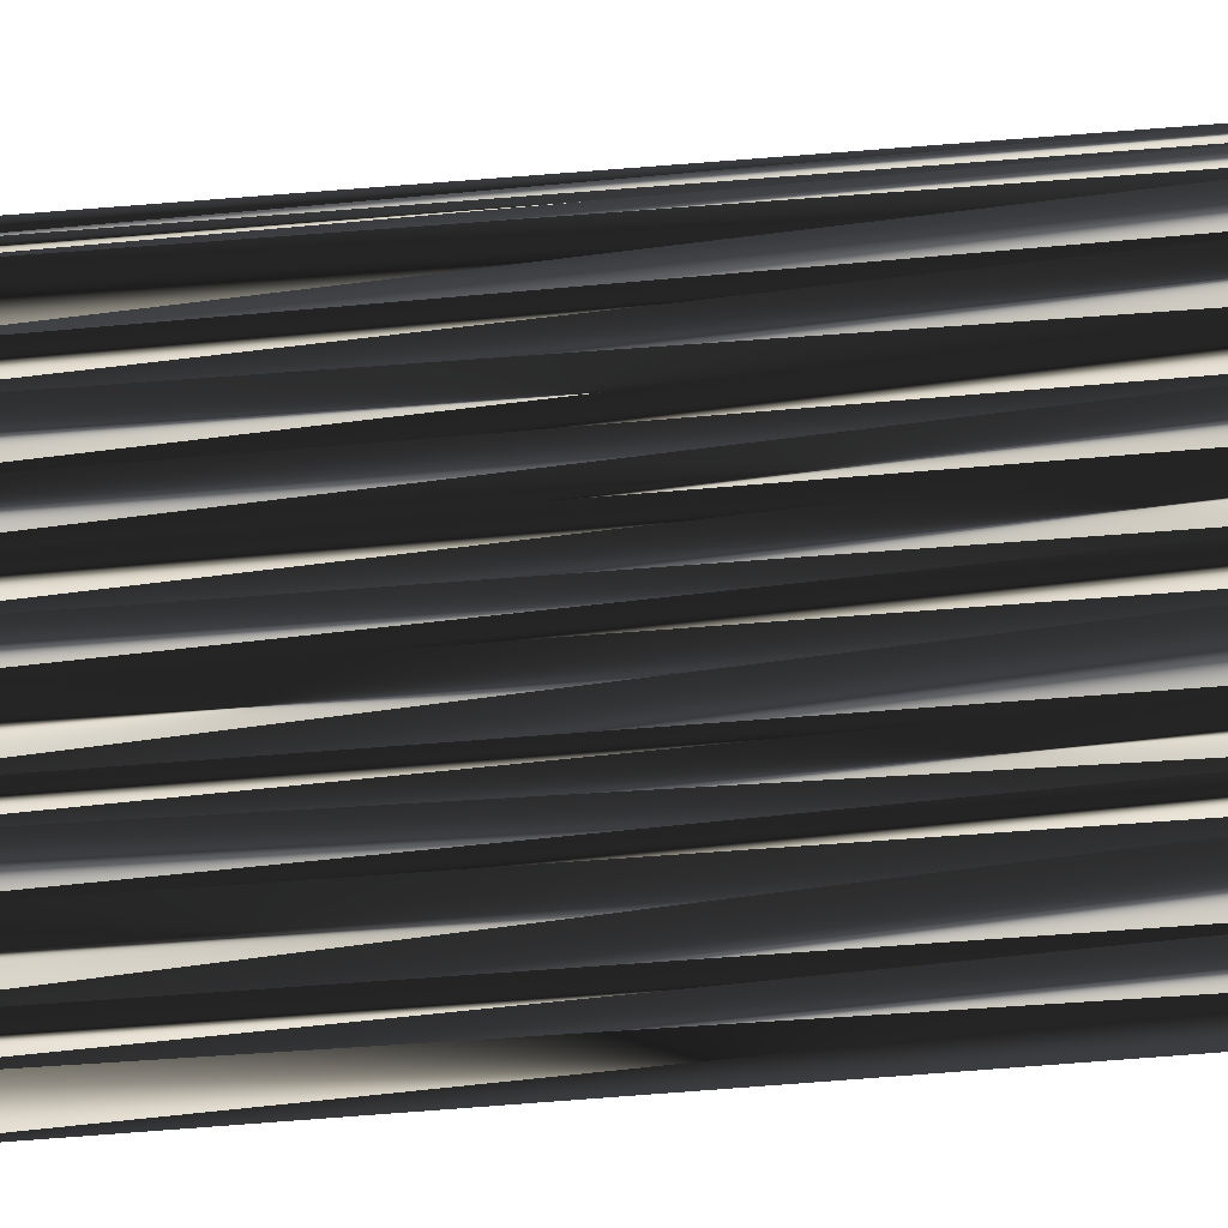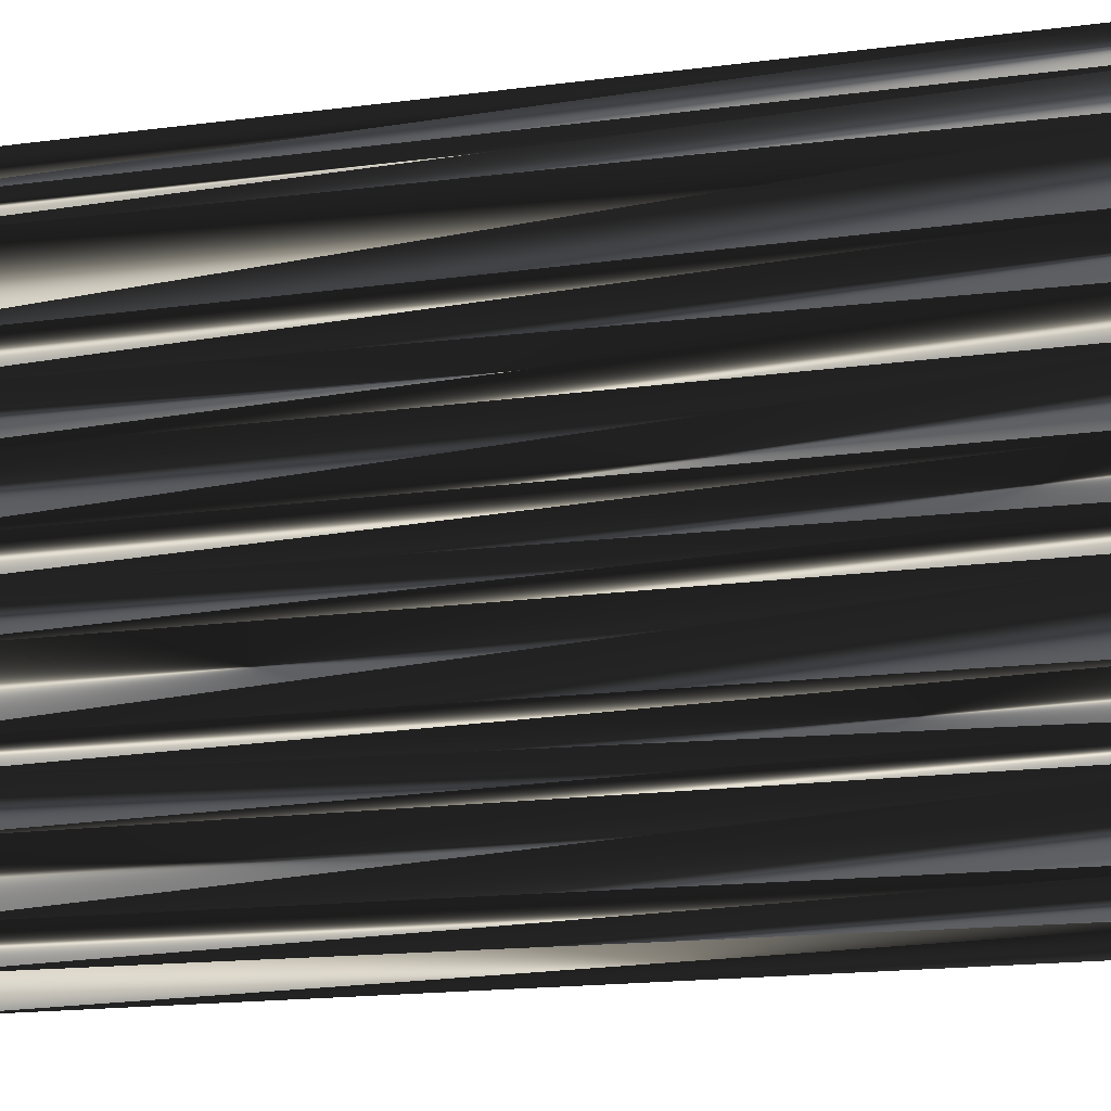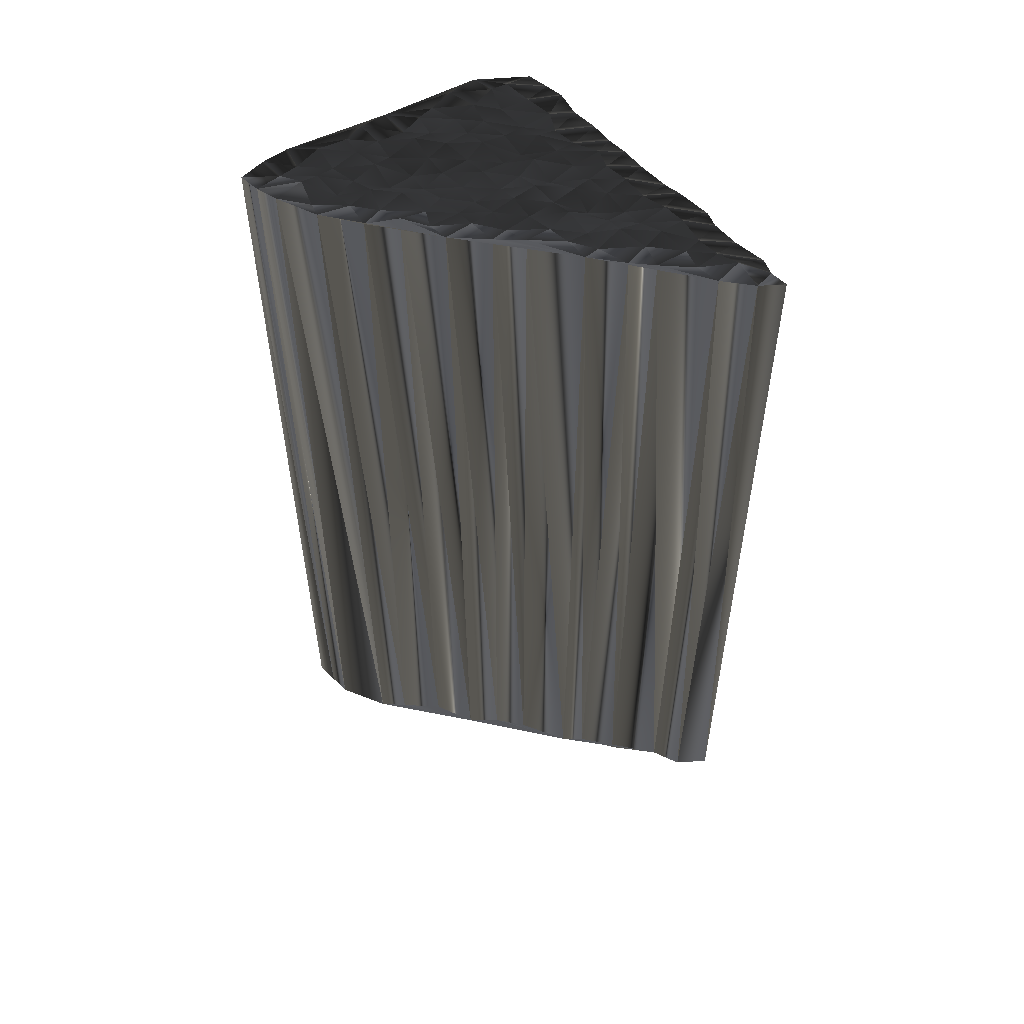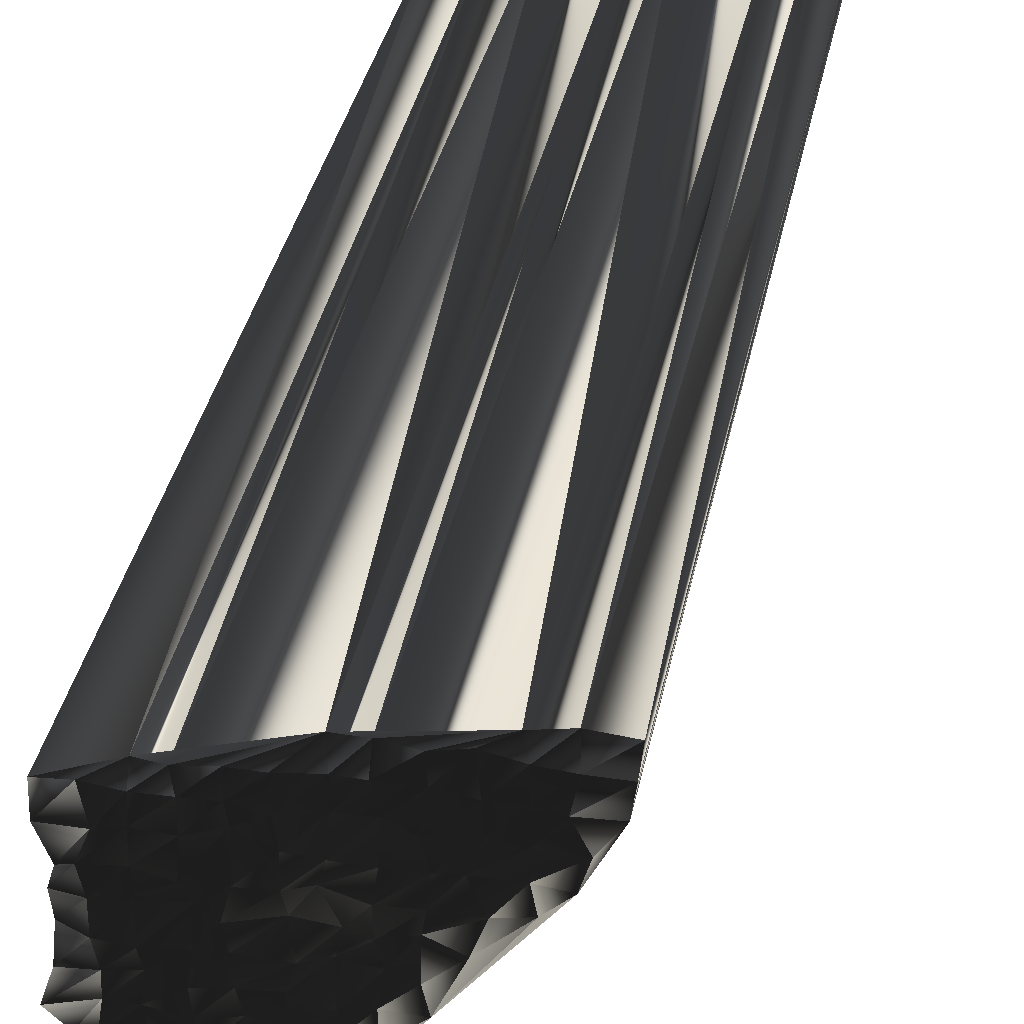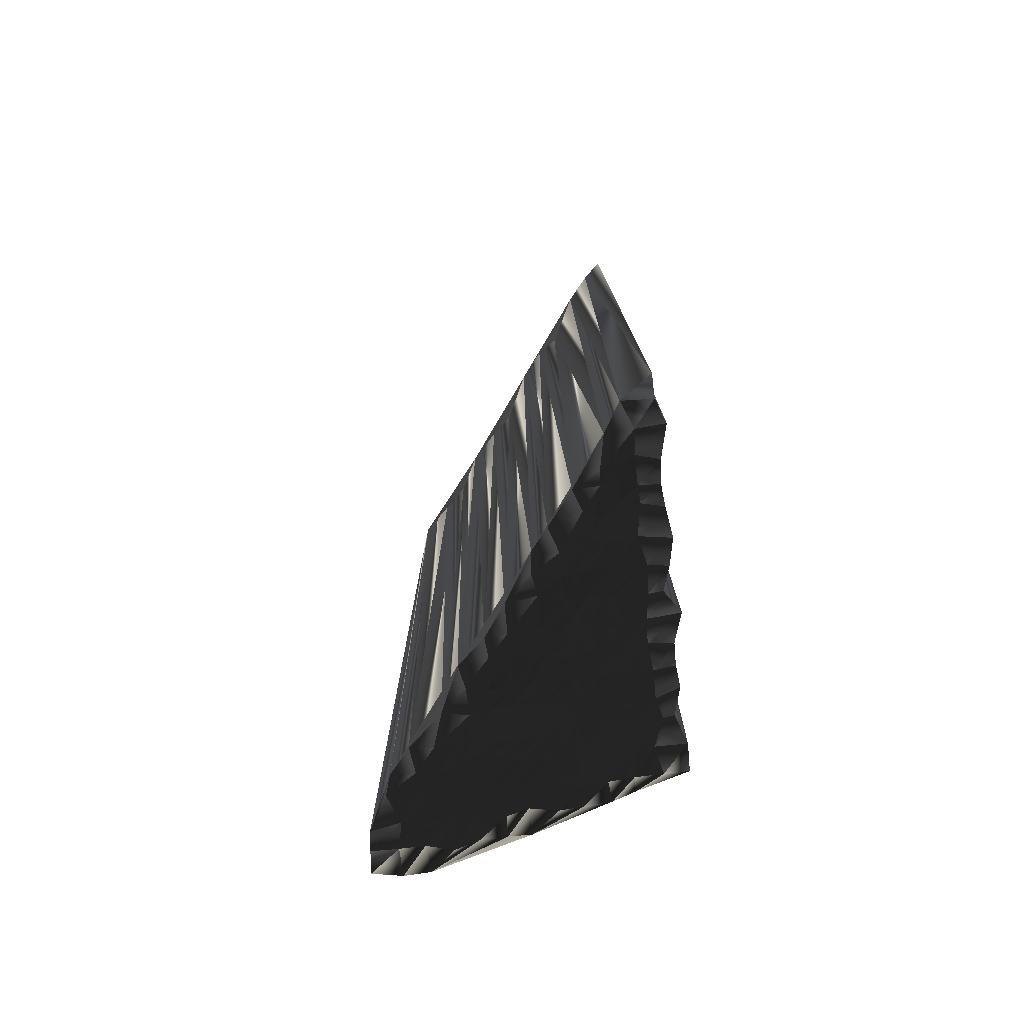
<metadata>
{"format":"obj","ext":"obj","renderer":"f3d","projection":"perspective","resolution":1024,"background":"white","views":[{"elev":-61.7,"azim":-85.3,"up":"+Y"},{"elev":-15.5,"azim":-74.1,"up":"+Y"},{"elev":54.7,"azim":-40.6,"up":"+Z"},{"elev":35.9,"azim":-168.6,"up":"+Y"},{"elev":-76.3,"azim":6.2,"up":"+Z"}]}
</metadata>
<code>
v 174.5 23.08 -0.1677
v 174.4 23.77 -0.03073
v 174.3 24.53 0.05315
v 175.3 21.39 -0.08854
v 175.1 22.08 0.02652
v 175.4 22.93 -0.06245
v 175.3 23.78 -0.03929
v 175.3 24.67 -0.02769
v 175.9 20.66 0.0553
v 176 21.43 -0.02769
v 176 22.03 0.1224
v 176 23.03 -0.02215
v 176 23.79 0.01772
v 176.1 24.58 -0.1402
v 177 19.65 -0.01027
v 176.7 20.67 -0.1416
v 177.1 21.49 -0.1062
v 176.8 22.23 -0.03906
v 176.8 22.99 -0.02777
v 176.9 24.01 -0.0236
v 177.7 18.24 -0.04255
v 177.8 18.95 -0.0459
v 177.8 19.86 0.1356
v 177.7 20.47 0.08548
v 177.6 21.25 0.07277
v 177.8 22.1 -0.03296
v 177.7 22.99 0.1152
v 177.7 23.78 0.01705
v 178.5 17.49 -0.0199
v 178.6 18.13 0.07958
v 178.4 19.11 -0.009188
v 178.6 19.68 0.03487
v 178.5 20.66 -0.1949
v 178.5 21.3 -0.004694
v 178.5 22.22 0.1434
v 178.6 23.09 -0.02711
v 178.5 23.81 0.1271
v 179.2 16.54 0.01993
v 179.2 17.44 -5.8e-05
v 179.2 18.12 -0.1069
v 179.3 19.13 0.1259
v 179.1 19.7 0.2189
v 179.5 20.7 0.05061
v 179.3 21.37 -0.07659
v 179.3 22.16 0.1539
v 179.3 22.98 0.1283
v 179.3 23.82 0.1262
v 180.2 14.99 -0.1693
v 180.1 15.7 -0.08807
v 180.2 16.33 -0.173
v 180.2 17.38 0.07479
v 180.1 18.26 0.03508
v 179.9 18.82 0.1513
v 180 19.79 0.2237
v 180.1 20.65 -0.1427
v 180.1 21.42 -0.0754
v 180.1 22.13 -0.05738
v 180.2 23.05 -0.1053
v 180.7 14.38 0.03065
v 181 15.17 -0.02474
v 181 15.9 -0.1367
v 181 16.61 0.01263
v 180.8 17.56 0.0599
v 180.9 18.29 -0.04756
v 181 19.05 -0.05415
v 181.1 19.72 -0.09731
v 180.9 20.49 -0.03773
v 180.9 21.72 0.01268
v 180.9 22.35 -0.1248
v 180.9 23.01 -0.06057
v 181.5 13.31 -0.1799
v 181.8 14.03 0.05359
v 181.8 14.87 -0.07701
v 181.7 15.72 -0.1078
v 181.6 16.6 0.1322
v 181.7 17.38 0.01444
v 181.7 18.17 -0.08449
v 181.6 18.99 -0.04729
v 181.6 19.88 0.1033
v 181.8 20.41 -0.03337
v 181.7 21.4 -0.02202
v 181.7 22.3 -0.1029
v 181.8 22.93 -0.1038
v 182.6 11.84 0.1203
v 182.4 12.82 -0.2712
v 182.3 13.34 0.06273
v 182.3 14.25 -0.02373
v 182.5 15.01 0.007786
v 182.5 15.72 -0.08963
v 182.4 16.61 0.06295
v 182.6 17.62 -0.08068
v 182.6 18.09 0.2474
v 182.5 18.94 -0.1335
v 182.6 19.87 0.1151
v 182.6 20.56 0.04778
v 182.6 21.45 -0.02045
v 182.5 22.24 -0.07541
v 182.5 22.79 0.1475
v 183.1 10.91 -0.1194
v 183.5 11.77 -0.04675
v 183.4 12.53 -0.02606
v 183.4 13.45 0.09265
v 183.4 13.98 0.08804
v 183.3 14.9 -0.07119
v 183.5 15.82 0.0669
v 183.4 16.68 0.03197
v 183.3 17.45 0.09861
v 183.2 18.16 0.04263
v 183.3 18.98 -0.08887
v 183.3 19.85 -0.08058
v 183.5 20.51 -0.02605
v 183.2 21.35 -0.07255
v 183.4 22.27 0.01076
v 184.1 10.22 -0.166
v 184.1 10.97 -0.01025
v 184.4 11.74 0.09105
v 184.1 12.74 0.01903
v 184.1 13.44 -0.08341
v 184.1 14.12 -0.03997
v 184.3 15.05 -0.09265
v 184.1 15.93 0.09532
v 183.8 16.64 0.0388
v 184.3 17.31 -0.1064
v 184 18.21 -0.08414
v 184 19 0.208
v 184.1 19.68 0.207
v 183.8 20.44 -0.03779
v 184.1 21.35 -0.08374
v 184.1 22.24 -0.03894
v 174.6 23.02 30.03
v 174.4 23.82 29.93
v 174.4 24.57 29.9
v 175.1 21.54 30.16
v 175.3 22.11 30.02
v 175.5 22.95 30.2
v 175.3 23.81 29.93
v 175.2 24.62 29.97
v 176.1 20.54 29.87
v 176.2 21.44 29.85
v 176.2 22.01 29.9
v 176.2 23.02 29.98
v 176 23.94 29.79
v 176.1 24.55 30.01
v 176.9 19.8 30.14
v 176.7 20.56 30.01
v 176.9 21.33 30.17
v 176.9 22.13 29.96
v 176.7 22.91 30.04
v 176.9 23.93 30.01
v 177.6 18.44 29.93
v 177.4 19.04 30.02
v 177.7 19.54 30.1
v 177.6 20.64 30.09
v 177.7 21.29 29.8
v 177.7 22.11 30.14
v 177.7 23.05 29.99
v 177.9 23.8 29.88
v 178.5 17.4 29.99
v 178.4 18.25 30.1
v 178.5 18.96 29.93
v 178.5 19.84 29.92
v 178.3 20.47 29.92
v 178.4 21.19 29.86
v 178.4 22.2 29.97
v 178.5 22.99 29.99
v 178.5 23.85 30.02
v 179.3 16.72 29.99
v 179.1 17.49 29.91
v 179.3 18.25 30.03
v 179.1 18.94 30.01
v 179.3 19.7 29.98
v 179.2 20.62 29.95
v 179.3 21.4 29.96
v 179.4 22.17 30.19
v 179.4 22.71 30.08
v 179.4 23.83 29.97
v 180.1 15 30.05
v 180.2 15.8 30.08
v 180.1 16.53 30.09
v 180.1 17.46 29.91
v 180.1 18.2 30.14
v 180.1 18.91 29.95
v 180.1 19.79 30.03
v 180.2 20.6 29.89
v 180 21.43 30.12
v 180 22.16 30.04
v 180.2 22.95 30.04
v 181 13.97 30.07
v 180.6 14.98 30.07
v 180.8 15.68 30.07
v 181.1 16.8 29.95
v 180.9 17.31 30.06
v 181 18.26 30.03
v 181 18.98 29.9
v 180.9 19.66 30
v 180.9 20.7 30.14
v 181 21.51 29.9
v 181 22.13 30.06
v 180.9 23.17 29.87
v 181.7 13.47 29.87
v 181.8 14.15 30.04
v 181.7 15.2 30.04
v 181.8 15.76 29.91
v 181.6 16.5 29.78
v 181.8 17.28 30.14
v 181.6 18.21 29.82
v 181.8 19.22 29.94
v 181.6 19.68 29.88
v 181.7 20.57 30
v 181.6 21.48 30.04
v 181.8 22.2 30.11
v 181.6 23.1 30.16
v 182.5 11.75 29.98
v 182.5 12.62 29.87
v 182.6 13.21 30.04
v 182.5 14.23 30.15
v 182.4 14.96 30.04
v 182.4 15.72 29.9
v 182.5 16.65 29.91
v 182.4 17.34 30.08
v 182.5 18.2 29.95
v 182.6 19.06 29.94
v 182.4 19.81 30.15
v 182.3 20.42 30.1
v 182.4 21.51 30.07
v 182.7 22.33 30.19
v 182.6 23.19 30.02
v 183.3 10.86 29.98
v 183.5 11.88 30.01
v 183.4 12.63 29.87
v 183.3 13.35 29.94
v 183.4 14.21 30.03
v 183.4 14.99 29.99
v 183.2 15.74 30.06
v 183.3 16.66 30.01
v 183.3 17.49 29.97
v 183.4 18 30.16
v 183.1 18.86 30.05
v 183.1 19.73 29.97
v 183.5 20.44 29.95
v 183.4 21.41 29.93
v 183.3 22.32 30.05
v 183.9 10.3 30.07
v 184.2 11.12 29.69
v 184.2 11.51 29.91
v 184 12.52 30
v 184.2 13.54 29.84
v 184.2 13.9 30.07
v 184.1 15.06 30.12
v 184 15.58 30.13
v 184.1 16.78 29.96
v 184 17.48 30.09
v 184.1 18.3 29.96
v 184.2 19.07 29.98
v 184 19.84 30.1
v 184.2 20.68 30.16
v 184.1 21.31 30.15
v 184.2 22.24 29.89
f 113 98 97
f 36 27 35
f 93 94 79
f 30 22 21
f 46 37 36
f 67 56 55
f 23 31 32
f 81 68 80
f 29 30 21
f 39 29 38
f 68 69 57
f 30 39 40
f 60 72 73
f 44 34 43
f 40 51 52
f 56 45 44
f 72 60 59
f 91 77 76
f 76 77 64
f 66 79 67
f 23 16 15
f 15 9 21
f 34 26 25
f 31 23 22
f 19 13 12
f 16 17 10
f 16 10 9
f 13 8 7
f 10 5 4
f 36 28 27
f 26 18 25
f 26 19 18
f 6 12 7
f 57 69 58
f 35 44 45
f 63 64 52
f 78 79 66
f 94 109 110
f 95 81 80
f 36 37 28
f 96 82 81
f 47 14 37
f 112 97 96
f 93 108 109
f 92 93 78
f 94 110 95
f 87 102 103
f 72 86 87
f 77 91 92
f 72 71 86
f 104 103 119
f 71 85 86
f 85 100 101
f 21 48 29
f 29 48 38
f 30 31 22
f 22 15 21
f 29 39 30
f 31 40 41
f 38 48 49
f 66 54 65
f 38 50 39
f 39 51 40
f 48 84 59
f 50 38 49
f 49 48 60
f 51 39 50
f 61 49 60
f 73 61 60
f 60 48 59
f 51 50 62
f 61 50 49
f 41 40 52
f 52 51 63
f 65 54 53
f 53 41 52
f 42 53 54
f 24 33 25
f 66 67 55
f 53 42 41
f 78 66 65
f 64 53 52
f 43 33 42
f 55 54 66
f 54 55 43
f 42 32 41
f 34 25 33
f 43 42 54
f 32 24 23
f 33 32 42
f 32 33 24
f 23 15 22
f 30 40 31
f 31 41 32
f 25 18 17
f 6 11 12
f 15 16 9
f 9 4 21
f 25 17 24
f 24 16 23
f 5 1 4
f 18 12 11
f 10 4 9
f 16 24 17
f 17 18 11
f 20 13 19
f 19 12 18
f 6 2 1
f 5 6 1
f 5 10 11
f 11 10 17
f 7 3 2
f 5 11 6
f 6 7 2
f 8 3 7
f 14 8 13
f 13 7 12
f 14 13 20
f 20 19 27
f 36 45 46
f 45 36 35
f 14 20 28
f 28 20 27
f 46 47 37
f 37 14 28
f 70 83 47
f 82 97 83
f 58 47 46
f 82 83 70
f 70 47 58
f 56 68 57
f 57 58 46
f 35 27 26
f 26 27 19
f 35 34 44
f 45 57 46
f 35 26 34
f 34 33 43
f 43 55 44
f 44 55 56
f 67 68 56
f 56 57 45
f 92 78 77
f 75 63 62
f 78 65 77
f 76 64 63
f 76 75 90
f 111 110 126
f 92 91 107
f 67 79 80
f 77 65 64
f 64 65 53
f 93 109 94
f 94 95 80
f 67 80 68
f 69 82 70
f 68 81 69
f 69 70 58
f 97 98 83
f 83 98 47
f 95 96 81
f 81 82 69
f 78 93 79
f 79 94 80
f 95 111 96
f 96 97 82
f 111 127 112
f 111 112 96
f 113 129 98
f 111 126 127
f 112 113 97
f 113 112 128
f 127 128 112
f 128 129 113
f 108 107 123
f 93 92 108
f 110 125 126
f 111 95 110
f 110 109 125
f 92 107 108
f 108 124 109
f 105 89 104
f 109 124 125
f 108 123 124
f 107 122 123
f 73 88 74
f 107 106 122
f 120 121 105
f 91 90 106
f 104 120 105
f 106 121 122
f 107 91 106
f 106 105 121
f 105 106 90
f 90 91 76
f 62 74 75
f 62 63 51
f 76 63 75
f 74 62 61
f 73 74 61
f 61 62 50
f 73 87 88
f 74 89 75
f 105 90 89
f 89 90 75
f 86 102 87
f 74 88 89
f 59 71 72
f 72 87 73
f 87 103 88
f 88 104 89
f 59 84 71
f 71 84 85
f 84 99 100
f 86 101 102
f 86 85 101
f 104 119 120
f 114 115 99
f 100 115 116
f 85 84 100
f 102 117 118
f 104 88 103
f 103 102 118
f 102 101 117
f 103 118 119
f 99 115 100
f 100 116 101
f 101 116 117
f 227 242 226
f 156 165 164
f 223 222 208
f 151 159 150
f 166 175 165
f 185 196 184
f 160 152 161
f 197 210 209
f 159 158 150
f 158 168 167
f 198 197 186
f 168 159 169
f 201 189 202
f 163 173 172
f 180 169 181
f 174 185 173
f 189 201 188
f 206 220 205
f 206 205 193
f 208 195 196
f 145 152 144
f 138 144 150
f 155 163 154
f 152 160 151
f 142 148 141
f 146 145 139
f 139 145 138
f 137 142 136
f 134 139 133
f 157 165 156
f 147 155 154
f 148 155 147
f 141 135 136
f 198 186 187
f 173 164 174
f 193 192 181
f 208 207 195
f 238 223 239
f 210 224 209
f 166 165 157
f 211 225 210
f 143 176 166
f 226 241 225
f 237 222 238
f 222 221 207
f 239 223 224
f 231 216 232
f 215 201 216
f 220 206 221
f 200 201 215
f 232 233 248
f 214 200 215
f 229 214 230
f 177 150 158
f 177 158 167
f 160 159 151
f 144 151 150
f 168 158 159
f 169 160 170
f 177 167 178
f 183 195 194
f 179 167 168
f 180 168 169
f 213 177 188
f 167 179 178
f 177 178 189
f 168 180 179
f 178 190 189
f 190 202 189
f 177 189 188
f 179 180 191
f 179 190 178
f 169 170 181
f 180 181 192
f 183 194 182
f 170 182 181
f 182 171 183
f 162 153 154
f 196 195 184
f 171 182 170
f 195 207 194
f 182 193 181
f 162 172 171
f 183 184 195
f 184 183 172
f 161 171 170
f 154 163 162
f 171 172 183
f 153 161 152
f 161 162 171
f 162 161 153
f 144 152 151
f 169 159 160
f 170 160 161
f 147 154 146
f 140 135 141
f 145 144 138
f 133 138 150
f 146 154 153
f 145 153 152
f 130 134 133
f 141 147 140
f 133 139 138
f 153 145 146
f 147 146 140
f 142 149 148
f 141 148 147
f 131 135 130
f 135 134 130
f 139 134 140
f 139 140 146
f 132 136 131
f 140 134 135
f 136 135 131
f 132 137 136
f 137 143 142
f 136 142 141
f 142 143 149
f 148 149 156
f 174 165 175
f 165 174 164
f 149 143 157
f 149 157 156
f 176 175 166
f 143 166 157
f 212 199 176
f 226 211 212
f 176 187 175
f 212 211 199
f 176 199 187
f 197 185 186
f 187 186 175
f 156 164 155
f 156 155 148
f 163 164 173
f 186 174 175
f 155 164 163
f 162 163 172
f 184 172 173
f 184 173 185
f 197 196 185
f 186 185 174
f 207 221 206
f 192 204 191
f 194 207 206
f 193 205 192
f 204 205 219
f 239 240 255
f 220 221 236
f 208 196 209
f 194 206 193
f 194 193 182
f 238 222 223
f 224 223 209
f 209 196 197
f 211 198 199
f 210 197 198
f 199 198 187
f 227 226 212
f 227 212 176
f 225 224 210
f 211 210 198
f 222 207 208
f 223 208 209
f 240 224 225
f 226 225 211
f 256 240 241
f 241 240 225
f 258 242 227
f 255 240 256
f 242 241 226
f 241 242 257
f 257 256 241
f 258 257 242
f 236 237 252
f 221 222 237
f 254 239 255
f 224 240 239
f 238 239 254
f 236 221 237
f 253 237 238
f 218 234 233
f 253 238 254
f 252 237 253
f 251 236 252
f 217 202 203
f 235 236 251
f 250 249 234
f 219 220 235
f 249 233 234
f 250 235 251
f 220 236 235
f 234 235 250
f 235 234 219
f 220 219 205
f 203 191 204
f 192 191 180
f 192 205 204
f 191 203 190
f 203 202 190
f 191 190 179
f 216 202 217
f 218 203 204
f 219 234 218
f 219 218 204
f 231 215 216
f 217 203 218
f 200 188 201
f 216 201 202
f 232 216 217
f 233 217 218
f 213 188 200
f 213 200 214
f 228 213 229
f 230 215 231
f 214 215 230
f 248 233 249
f 244 243 228
f 244 229 245
f 213 214 229
f 246 231 247
f 217 233 232
f 231 232 247
f 230 231 246
f 247 232 248
f 244 228 229
f 245 229 230
f 245 230 246
f 1 130 4
f 4 133 130
f 4 133 9
f 9 138 133
f 9 138 15
f 15 144 138
f 15 144 21
f 21 150 144
f 21 150 29
f 29 158 150
f 29 158 38
f 38 167 158
f 38 167 48
f 48 177 167
f 48 177 59
f 59 188 177
f 59 188 71
f 71 200 188
f 71 200 84
f 84 213 200
f 84 213 99
f 99 228 213
f 99 228 114
f 114 243 228
f 114 243 115
f 115 244 243
f 115 244 116
f 116 245 244
f 116 245 117
f 117 246 245
f 117 246 118
f 118 247 246
f 118 247 119
f 119 248 247
f 119 248 120
f 120 249 248
f 120 249 121
f 121 250 249
f 121 250 122
f 122 251 250
f 122 251 123
f 123 252 251
f 123 252 124
f 124 253 252
f 124 253 125
f 125 254 253
f 125 254 126
f 126 255 254
f 126 255 127
f 127 256 255
f 127 256 128
f 128 257 256
f 128 257 129
f 129 258 257
f 129 258 98
f 98 227 258
f 98 227 83
f 83 212 227
f 83 212 47
f 47 176 212
f 47 176 37
f 37 166 176
f 37 166 14
f 14 143 166
f 14 143 8
f 8 137 143
f 8 137 3
f 3 132 137
f 3 132 2
f 2 131 132
f 2 131 1
f 1 130 131

</code>
